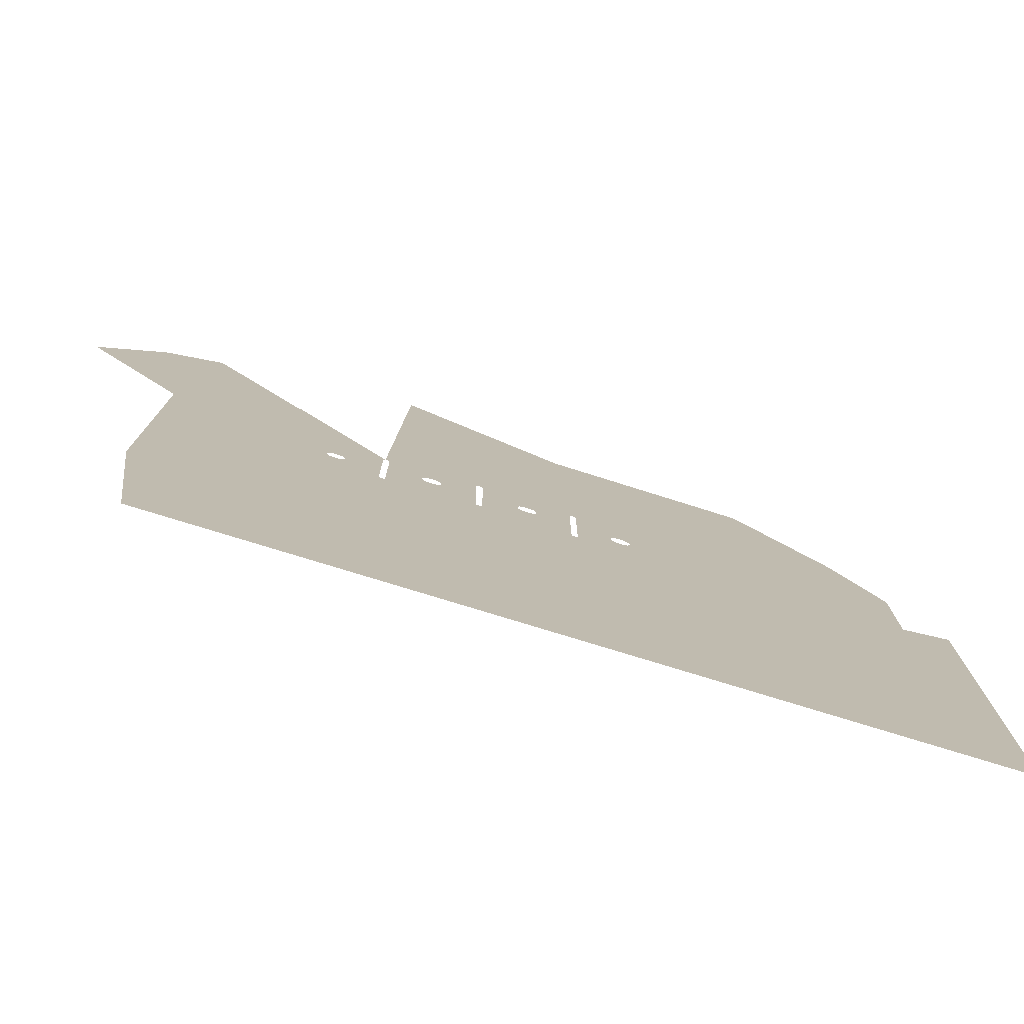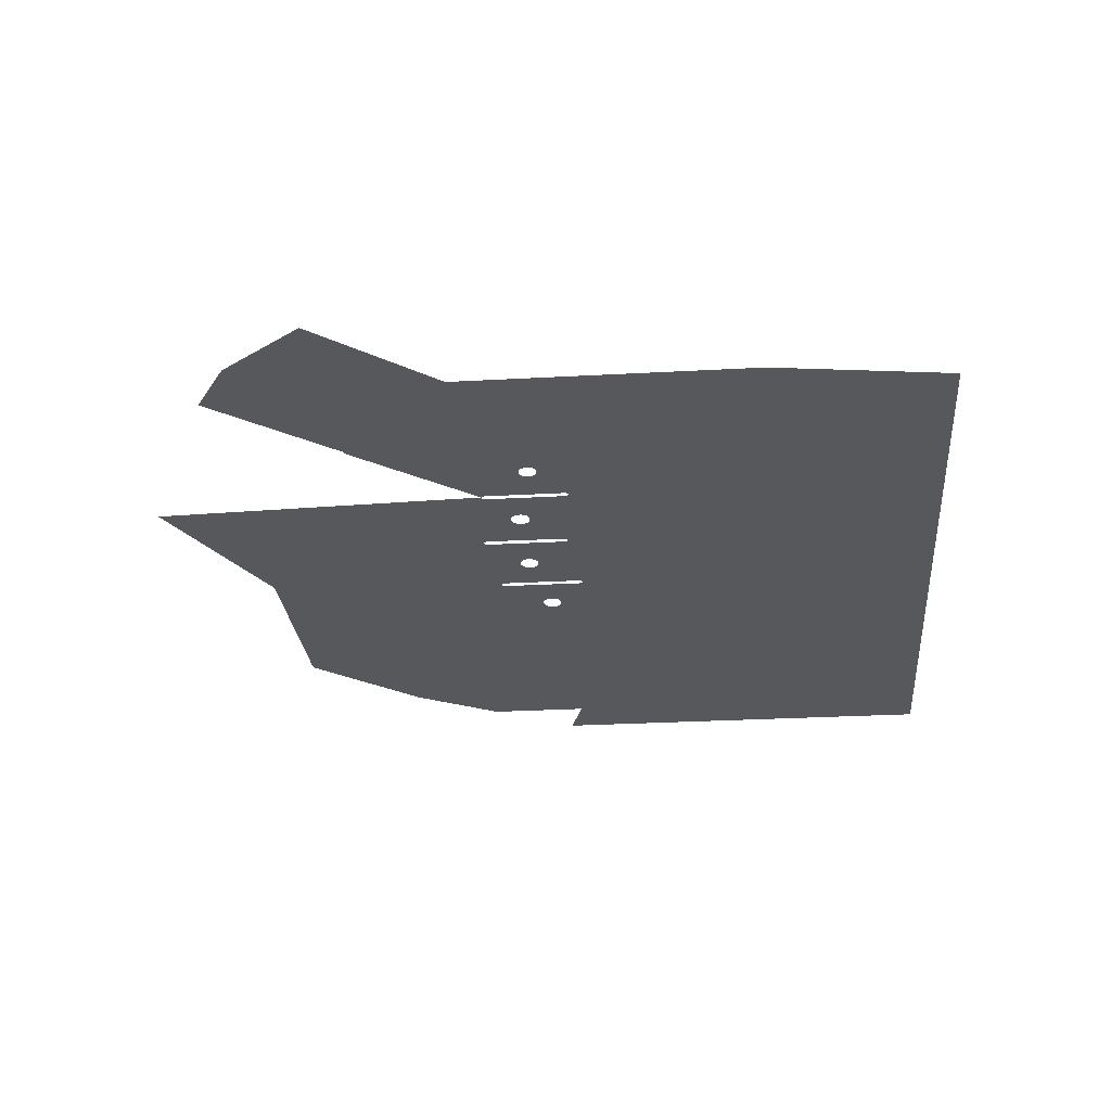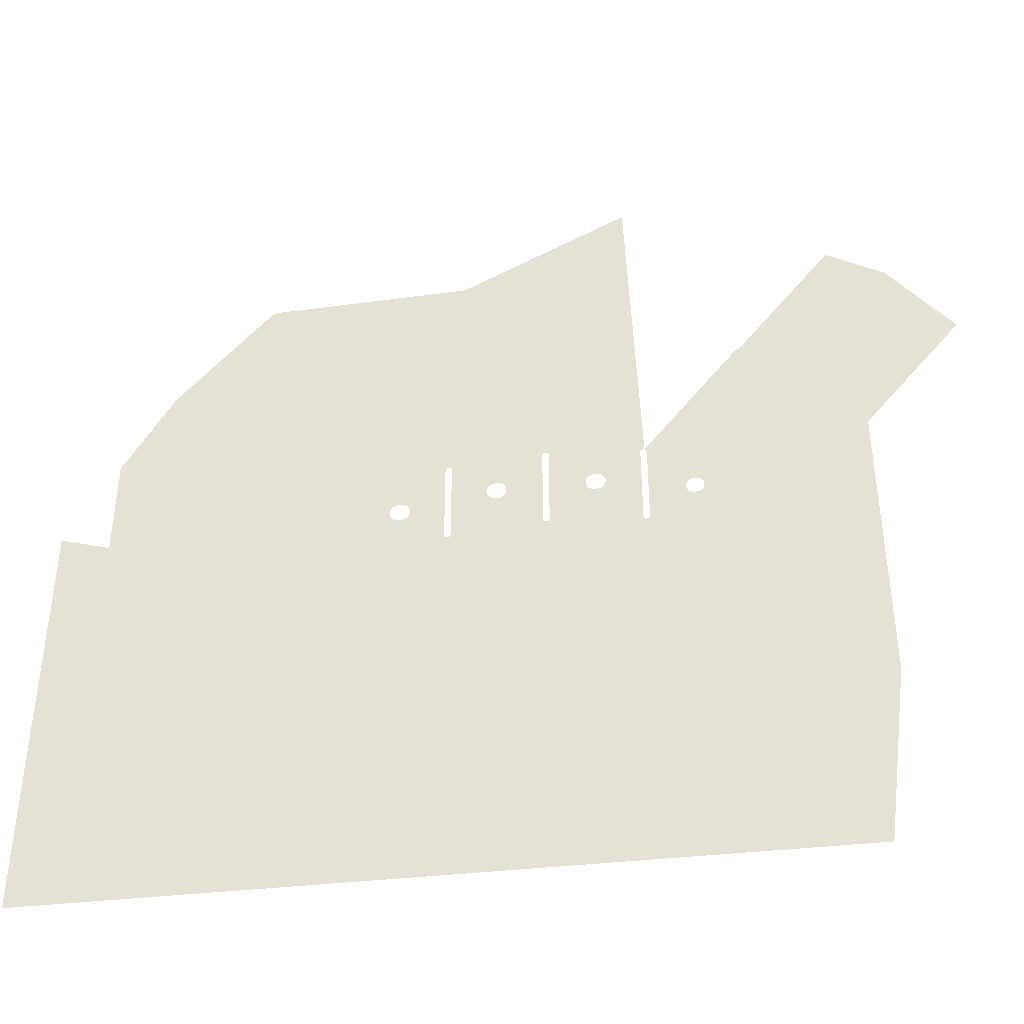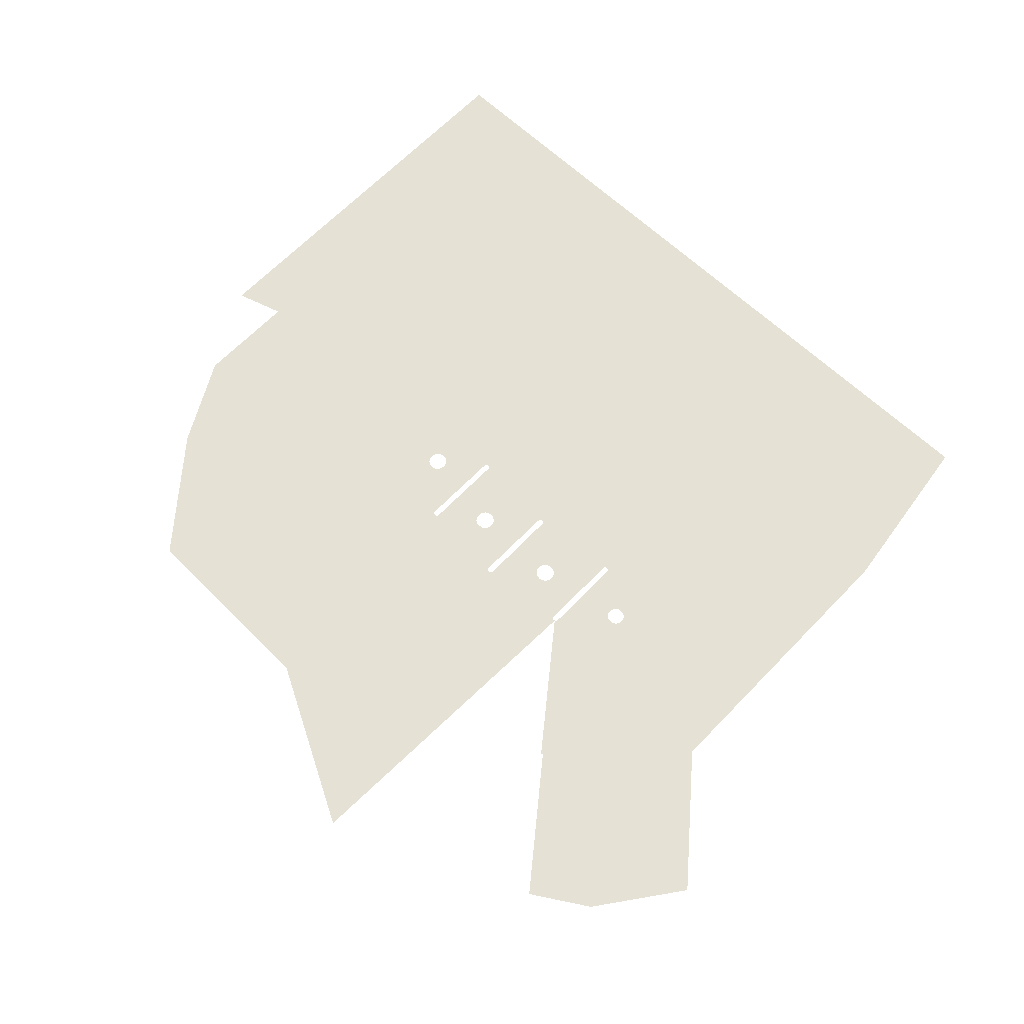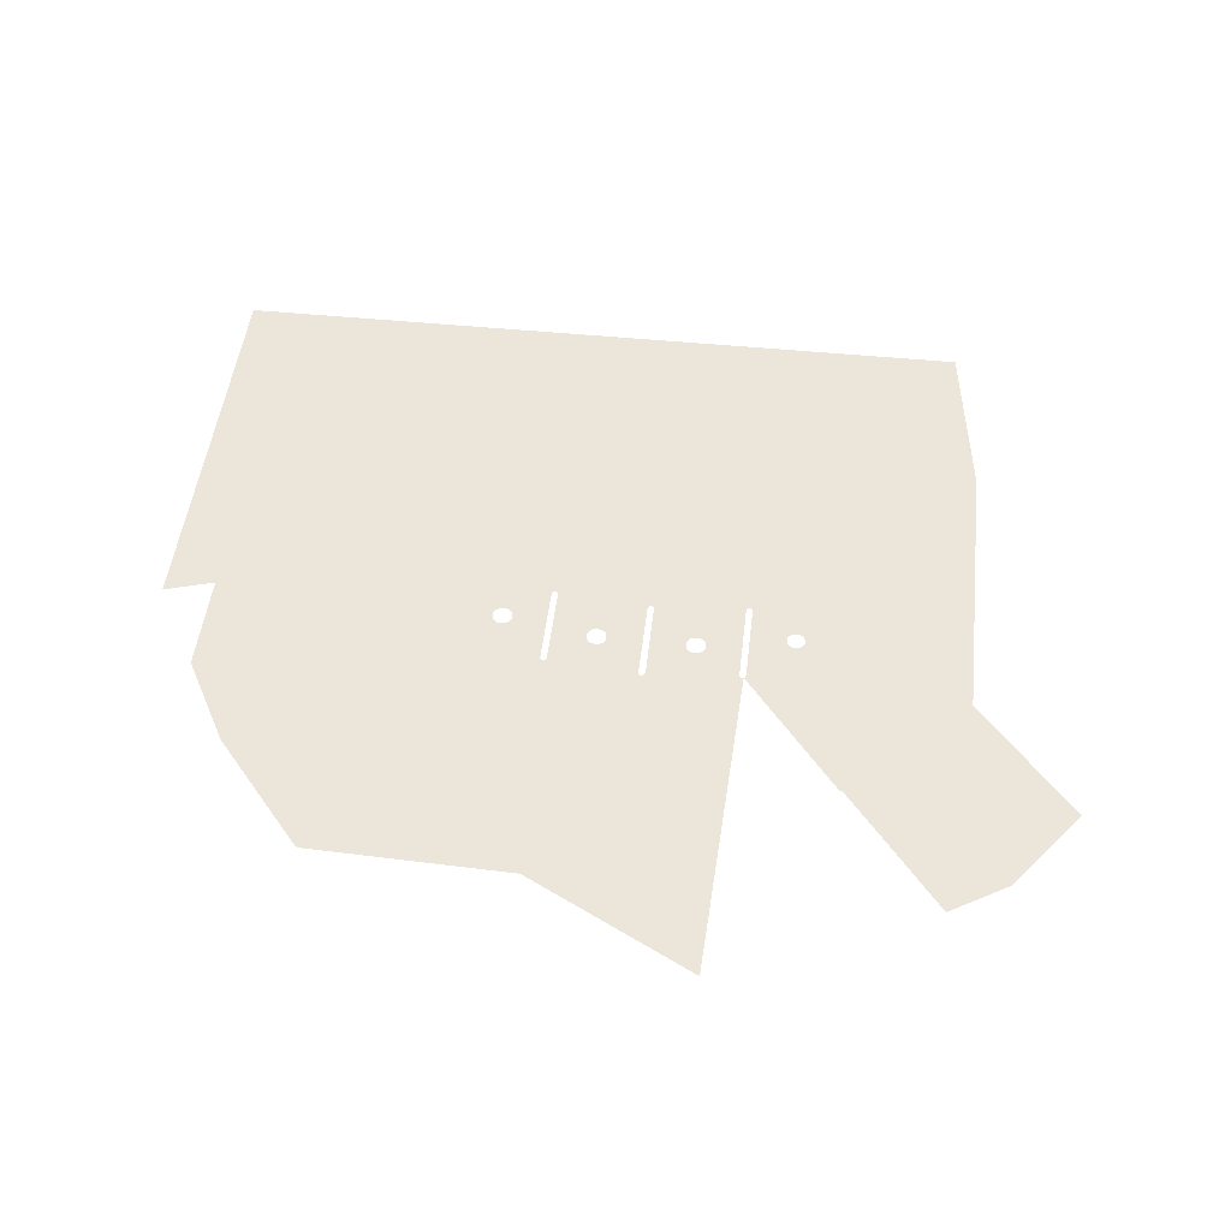
<metadata>
{"format":"obj","ext":"obj","renderer":"f3d","projection":"perspective","resolution":1024,"background":"white","views":[{"elev":-77.8,"azim":-17.1,"up":"+Y"},{"elev":-28.7,"azim":-85.3,"up":"+Z"},{"elev":-41.6,"azim":-172.3,"up":"+Y"},{"elev":64.3,"azim":-136.4,"up":"+Z"},{"elev":47.8,"azim":-173.6,"up":"+Z"}]}
</metadata>
<code>
o LM_All_Lights_ls3_Playfield
v 386.9 691 -0
v 439.9 819.7 -0
v 350.4 867.6 -0
v 476.5 643.1 -0
v 529.4 771.8 -0
v 344.6 686 -0
v 344 685.9 -0
v 537.6 637 -0
v 636.9 768.4 -5e-05
v 529.4 771.8 -0
v 645 633.6 -5e-05
v 744.3 765 -0.0001
v 636.9 768.4 -5e-05
v 646.9 632.5 -5e-05
v 748.1 762.8 -0.0001
v 744.3 765 -0.0001
v 485.3 642.1 -0
v 486 642.1 -0
v 535.7 637.3 -0
v 536.3 637.4 -0
v 536.9 637.3 -0
v 537.6 637 -0
v 645 633.6 -5e-05
v 636.9 768.4 -5e-05
v 537.6 637 -0
v 203.1 611.9 -0
v 127.6 771.8 -0
v 126.9 770.5 -0
v 202.8 611.3 -0
v 123 768.3 -0
v 645 633.6 -5e-05
v 646.9 632.5 -5e-05
v 744.3 765 -0.0001
v 200.9 610.2 -0
v 66.82 733.6 -0
v 232 637.6 -0
v 205.9 614.7 -0
v 646.9 632.5 -5e-05
v 696.4 572.7 -5e-05
v 748.1 762.8 -0.0001
v 423.5 514.5 -0
v 204.1 613.7 -0
v 696.4 572.7 -5e-05
v 847.1 643.1 -0.0001
v 748.1 762.8 -0.0001
v 338.9 504.4 -0
v 441.3 512.5 -0
v 442.5 512.4 -0
v 542 502.9 -0
v 172.8 592.9 -0
v 200.9 610.2 -0
v 66.82 733.6 -0
v 543.3 503.1 -0
v 544.5 502.9 -0
v 545.7 502.2 -0
v 645 633.6 -5e-05
v 537.6 637 -0
v 545.7 502.2 -0
v 646.9 632.5 -5e-05
v 645 633.6 -5e-05
v 172.8 592.9 -0
v 0 643.1 -0
v 233.3 639.3 -0
v 232.7 638.9 -0
v 336.4 503.5 -0
v 545.7 502.2 -0
v 696.4 572.7 -5e-05
v 646.9 632.5 -5e-05
v 337.6 504.2 -0
v 696.4 572.7 -5e-05
v 722.1 550.1 -0.0001
v 847.1 643.1 -0.0001
v 442.5 512.4 -0
v 542 502.9 -0
v 486 642.1 -0
v 544.5 502.9 -0
v 545.7 502.2 -0
v 537.6 637 -0
v 722.1 550.1 -0.0001
v 724 549 -0.0001
v 847.1 643.1 -0.0001
v 724 549 -0.0001
v 725.1 547 -0.0001
v 847.1 643.1 -0.0001
v 725.1 547 -0.0001
v 725.4 545.1 -0.0001
v 847.1 643.1 -0.0001
v 725.1 543.2 -0.0001
v 847.1 643.1 -0.0001
v 725.4 545.1 -0.0001
v 284.2 457.6 -0
v 280.7 455.6 -0
v 139.4 547.6 -0
v 202.8 611.3 -0
v 278.7 452.1 -0
v 203.1 611.9 -0
v 278.7 452.1 -0
v 440.1 512.4 -0
v 438.8 511.7 -0
v 438.1 510.4 -0
v 437.3 508.3 -0
v 722.1 550.1 -0.0001
v 696.4 572.7 -5e-05
v 597.1 457 -0.0001
v 443.7 511.7 -0
v 444.4 510.4 -0
v 540.8 502.2 -0
v 443.7 511.7 -0
v 540.8 502.2 -0
v 873.5 482.4 -0.0001
v 847.1 643.1 -0.0001
v 725.1 543.2 -0.0001
v 340.1 504.2 -0
v 696.4 572.7 -5e-05
v 545.7 502.2 -0
v 597.1 457 -0.0001
v 423.5 514.5 -0
v 340.1 504.2 -0
v 341.3 503.5 -0
v 341.3 503.5 -0
v 342 502.3 -0
v 724 549 -0.0001
v 722.1 550.1 -0.0001
v 600.9 454.8 -0.0001
v 105.9 514.5 -0
v 724 549 -0.0001
v 600.9 454.8 -0.0001
v 725.1 547 -0.0001
v 444.6 508.1 -0
v 488.9 475 -0
v 492.8 475.5 -0
v 725.1 547 -0.0001
v 603.1 450.9 -0.0001
v 725.4 545.1 -0.0001
v 385.7 475.7 -0
v 725.1 543.2 -0.0001
v 725.4 545.1 -0.0001
v 603.7 447.1 -0.0001
v 540.1 501 -0
v 496.6 475 -0
v 539.8 499 -0
v 485.1 472.8 -0
v 444.6 508.1 -0
v 444.6 488.9 -0
v 900 546.7 -0.0001
v 385.7 475.7 -0
v 342 502.3 -0
v 342.2 499.9 -0
v 389.6 476.2 -0
v 393.4 475.7 -0
v 397.3 473.5 -0
v 485.1 472.8 -0
v 399.5 469.6 -0
v 545.7 502.2 -0
v 546.4 501 -0
v 597.1 457 -0.0001
v 546.6 498.6 -0
v 593.2 457.5 -0.0001
v 546.4 501 -0
v 500.5 472.8 -0
v 399.5 469.6 -0
v 400 465.8 -0
v 437.8 421.9 -0
v 539.8 499 -0
v 500.5 472.8 -0
v 502.7 468.9 -0
v 400 465.8 -0
v 399.5 461.9 -0
v 342.2 499.9 -0
v 381.9 473.5 -0
v 335.7 502.3 -0
v 502.7 468.9 -0
v 503.2 465.1 -0
v 482.9 468.9 -0
v 335.4 500.3 -0
v 287.7 458.1 -0
v 379.7 469.6 -0
v 722.1 550.1 -0.0001
v 597.1 457 -0.0001
v 600.9 454.8 -0.0001
v 502.7 461.2 -0
v 482.9 468.9 -0
v 444.6 488.9 -0
v 482.3 465.1 -0
v 379.1 465.8 -0
v 379.7 469.6 -0
v 600.9 454.8 -0.0001
v 603.1 450.9 -0.0001
v 725.1 547 -0.0001
v 482.9 461.2 -0
v 379.7 461.9 -0
v 379.1 465.8 -0
v 603.1 450.9 -0.0001
v 603.7 447.1 -0.0001
v 725.4 545.1 -0.0001
v 546.4 501 -0
v 593.2 457.5 -0.0001
v 597.1 457 -0.0001
v 546.6 498.6 -0
v 589.4 457 -0.0001
v 593.2 457.5 -0.0001
v 546.6 498.6 -0
v 585.5 454.8 -0.0001
v 589.4 457 -0.0001
v 603.7 447.1 -0.0001
v 603.1 443.2 -0.0001
v 725.1 543.2 -0.0001
v 546.6 498.6 -0
v 546.5 441.2 -0
v 585.5 454.8 -0.0001
v 291.2 457.6 -0
v 294.7 455.6 -0
v 296.7 452.1 -0
v 444.5 420 -0
v 539.8 412.4 -0
v 342 411.9 -0
v 485.1 457.4 -0
v 397.3 458.1 -0
v 335.4 413.7 -0
v 546.5 441.2 -0
v 583.3 450.9 -0.0001
v 585.5 454.8 -0.0001
v 488.9 455.2 -0
v 393.4 455.9 -0
v 492.8 454.6 -0
v 500.5 457.4 -0
v 546.5 441.2 -0
v 582.8 447.1 -0.0001
v 583.3 450.9 -0.0001
v 438 418.8 -0
v 393.4 455.9 -0
v 389.6 455.3 -0
v 812.5 432.4 -0.0001
v 873.5 482.4 -0.0001
v 725.1 543.2 -0.0001
v 583.3 443.2 -0.0001
v 582.8 447.1 -0.0001
v 546.5 441.2 -0
v 379.7 461.9 -0
v 342 411.9 -0
v 381.9 458.1 -0
v 211.8 385.9 -0
v 546.5 441.2 -0
v 585.5 439.4 -0.0001
v 583.3 443.2 -0.0001
v 385.7 455.9 -0
v 751.6 382.4 -0.0001
v 603.1 443.2 -0.0001
v 529.4 385.9 -0
v 496.6 455.2 -0
v 437.9 420 -0
v 444.3 418.8 -0
v 438 418.8 -0
v 585.5 439.4 -0.0001
v 546.5 441.2 -0
v 546.5 410.6 -0
v 297.2 448.6 -0
v 389.6 455.3 -0
v 546.5 410.6 -0
v 589.4 437.2 -0.0001
v 585.5 439.4 -0.0001
v 296.7 445.1 -0
v 589.4 437.2 -0.0001
v 546.3 409.4 -0
v 593.2 436.6 -0.0001
v 545.6 408.1 -0
v 597 437.2 -0.0001
v 593.2 436.6 -0.0001
v 294.7 441.6 -0
v 291.2 439.6 -0
v 751.6 382.4 -0.0001
v 812.5 432.4 -0.0001
v 546.5 410.6 -0
v 546.3 409.4 -0
v 589.4 437.2 -0.0001
v 900 434.1 -0.0001
v 545.6 408.1 -0
v 593.2 436.6 -0.0001
v 546.3 409.4 -0
v 438.7 417.6 -0
v 341.9 410.6 -0
v 341.2 409.4 -0
v 439.9 416.9 -0
v 278.2 448.6 -0
v 317.6 385.9 -0
v 287.7 439.1 -0
v 284.2 439.6 -0
v 529.4 385.9 -0
v 597 437.2 -0.0001
v 545.6 408.1 -0
v 443.6 417.6 -0
v 278.7 445.1 -0
v 529.4 385.9 -0
v 443.6 417.6 -0
v 442.4 416.9 -0
v 442.4 416.9 -0
v 441.2 416.7 -0
v 280.7 441.6 -0
v 539.8 410.6 -0
v 540 409.4 -0
v 540.7 408.1 -0
v 541.9 407.4 -0
v 540.7 408.1 -0
v 545.6 408.1 -0
v 544.4 407.4 -0
v 543.1 407.3 -0
v 541.9 407.4 -0
v 423.5 385.9 -0
v 335.4 411.9 -0
v 335.6 410.6 -0
v 335.6 410.6 -0
v 317.6 385.9 -0
v 336.3 409.4 -0
v 341.2 409.4 -0
v 340 408.7 -0
v 336.3 409.4 -0
v 337.5 408.7 -0
v 338.7 408.6 -0
v 340 408.7 -0
v 619.2 285.9 -0.0001
v 600.9 439.4 -0.0001
v 600.9 439.4 -0.0001
v 597 437.2 -0.0001
v 618.1 284 -0.0001
v 105.9 353.7 -0
v 690.6 332.4 -0.0001
v 751.6 382.4 -0.0001
v 603.1 443.2 -0.0001
v 597 437.2 -0.0001
v 529.4 385.9 -0
v 616.2 282.9 -0.0001
v 900 321.6 -0.0001
v 900 321.6 -0.0001
v 900 434.1 -0.0001
v 873.5 482.4 -0.0001
v 690.6 332.4 -0.0001
v 603.1 443.2 -0.0001
v 619.2 285.9 -0.0001
v 291.2 289.4 -0
v 812.5 432.4 -0.0001
v 900 321.6 -0.0001
v 600.9 439.4 -0.0001
v 618.1 284 -0.0001
v 597 437.2 -0.0001
v 616.2 282.9 -0.0001
v 900 321.6 -0.0001
v 952.9 450.2 -0.0001
v 529.4 192.9 -0
v 423.5 192.9 -0
v 529.4 385.9 -0
v 582.4 257.3 -5e-05
v 616.2 282.9 -0.0001
v 952.9 337.6 -0.0001
v 778 221.6 -0.0001
v 370.6 192.9 -0
v 529.4 385.9 -0
v 529.4 192.9 -0
v 582.4 257.3 -5e-05
v 291.2 289.4 -0
v 211.8 385.9 -0
v 238.2 192.9 -0
v 105.9 192.9 -0
v 423.5 385.9 -0
v 423.5 192.9 -0
v 529.4 192.9 -0
v 105.9 192.9 -0
v 635.3 128.6 -0.0001
v 952.9 225.1 -0.0001
v 582.4 257.3 -5e-05
v 635.3 128.6 -0.0001
v 616.2 282.9 -0.0001
v 238.2 192.9 -0
v 778 221.6 -0.0001
v 619.2 285.9 -0.0001
v 706.7 175.1 -0.0001
v 582.4 257.3 -5e-05
v 529.4 192.9 -0
v 635.3 128.6 -0.0001
v 706.7 175.1 -0.0001
v 619.2 285.9 -0.0001
v 635.3 128.6 -0.0001
v 926.5 160.8 -0.0001
v 926.5 160.8 -0.0001
v 952.9 225.1 -0.0001
v 900 321.6 -0.0001
v 450 96.47 -0
v 185.3 96.47 -0
v 529.4 -0 -0
v 794.1 64.31 -0.0001
v 706.7 175.1 -0.0001
v 370.6 192.9 -0
v 264.7 -0 -0
v 865.5 110.8 -0.0001
v 926.5 160.8 -0.0001
v 778 221.6 -0.0001
v 529.4 192.9 -0
v 529.4 -0 -0
v 635.3 128.6 -0.0001
v 794.1 64.31 -0.0001
v 706.7 175.1 -0.0001
v 635.3 128.6 -0.0001
v 865.5 110.8 -0.0001
v 778 221.6 -0.0001
v 794.1 64.31 -0.0001
v 450 96.47 -0
v 397.1 -0 -0
v 952.9 112.5 -0.0001
v 185.3 96.47 -0
v 264.7 -0 -0
v 132.4 -0 -0
v 794.1 64.31 -0.0001
v 635.3 128.6 -0.0001
v 741.2 -0 -5e-05
v 635.3 128.6 -0.0001
v 529.4 -0 -0
v 635.3 -0 -2.5e-05
v 529.4 -0 -0
v 741.2 -0 -5e-05
v 635.3 128.6 -0.0001
v 635.3 -0 -2.5e-05
v 926.5 160.8 -0.0001
v 952.9 -0 -0.0001
v 952.9 112.5 -0.0001
v 132.4 -0 -0
v 794.1 64.31 -0.0001
v 741.2 -0 -5e-05
v 847.1 -0 -7.5e-05
v 952.9 -0 -0.0001
v 794.1 64.31 -0.0001
v 847.1 -0 -7.5e-05
f 3 2 1
f 2 5 4
f 6 3 1
f 7 3 6
f 10 9 8
f 1 2 4
f 13 12 11
f 16 15 14
f 4 5 17
f 17 5 18
f 18 5 19
f 19 5 20
f 20 5 21
f 21 5 22
f 25 24 23
f 28 27 26
f 30 28 29
f 33 32 31
f 35 30 34
f 37 27 36
f 40 39 38
f 6 1 41
f 42 27 37
f 26 27 42
f 29 28 26
f 45 44 43
f 30 29 34
f 7 6 46
f 1 4 41
f 4 17 47
f 18 48 17
f 18 19 49
f 52 51 50
f 20 53 19
f 53 20 21
f 54 21 22
f 57 56 55
f 60 59 58
f 62 35 61
f 65 64 63
f 64 65 36
f 37 36 65
f 6 41 46
f 68 67 66
f 4 47 41
f 46 69 7
f 48 47 17
f 72 71 70
f 75 74 73
f 53 49 19
f 54 53 21
f 78 77 76
f 81 80 79
f 84 83 82
f 87 86 85
f 90 89 88
f 63 69 65
f 42 37 91
f 26 42 92
f 62 61 93
f 96 95 94
f 34 29 97
f 50 51 95
f 47 98 41
f 98 99 41
f 99 100 41
f 100 101 41
f 104 103 102
f 49 105 48
f 107 106 105
f 37 65 91
f 74 109 108
f 112 111 110
f 46 41 113
f 116 115 114
f 119 118 117
f 121 120 41
f 124 123 122
f 62 93 125
f 128 127 126
f 106 130 129
f 93 61 97
f 107 131 106
f 134 133 132
f 135 121 41
f 138 137 136
f 107 139 131
f 139 141 140
f 144 143 142
f 42 91 92
f 111 145 110
f 131 130 106
f 148 147 146
f 150 149 41
f 149 135 41
f 41 151 150
f 130 152 129
f 92 97 26
f 41 153 151
f 156 155 154
f 139 140 131
f 159 158 157
f 141 160 140
f 117 162 161
f 101 163 41
f 166 165 164
f 41 168 167
f 135 170 169
f 91 65 171
f 173 172 141
f 174 144 142
f 176 171 175
f 170 177 169
f 180 179 178
f 181 173 141
f 184 183 182
f 186 185 148
f 189 188 187
f 183 184 190
f 192 191 169
f 195 194 193
f 198 197 196
f 201 200 199
f 204 203 202
f 207 206 205
f 168 41 163
f 210 209 208
f 176 91 171
f 211 176 175
f 212 211 175
f 213 212 175
f 183 190 214
f 215 181 141
f 216 169 191
f 190 217 214
f 218 168 163
f 175 219 213
f 222 221 220
f 217 223 214
f 224 218 163
f 225 214 223
f 226 181 215
f 229 228 227
f 232 231 230
f 235 234 233
f 238 237 236
f 241 240 239
f 93 242 125
f 245 244 243
f 241 246 240
f 248 88 247
f 246 232 240
f 93 97 242
f 250 226 249
f 225 250 249
f 163 251 224
f 214 225 252
f 251 253 224
f 256 255 254
f 219 257 213
f 216 258 253
f 261 260 259
f 219 262 257
f 265 264 263
f 268 267 266
f 219 269 262
f 270 269 219
f 225 249 252
f 272 271 112
f 249 226 215
f 275 274 273
f 110 145 276
f 279 278 277
f 281 253 280
f 283 282 280
f 281 216 253
f 97 284 242
f 286 270 285
f 287 286 285
f 282 281 280
f 290 289 288
f 252 249 291
f 242 284 292
f 295 294 293
f 297 296 249
f 242 292 298
f 285 283 297
f 242 298 287
f 285 270 219
f 249 215 299
f 299 300 249
f 300 301 249
f 285 282 283
f 303 302 293
f 305 304 249
f 249 307 306
f 306 305 249
f 297 249 308
f 309 285 219
f 310 285 309
f 297 308 285
f 313 312 311
f 312 315 314
f 317 285 316
f 319 285 318
f 318 285 317
f 285 242 287
f 321 248 320
f 324 323 322
f 325 125 242
f 328 327 326
f 331 330 329
f 332 233 234
f 335 334 333
f 338 337 336
f 339 242 285
f 341 247 340
f 338 343 342
f 343 345 344
f 347 346 276
f 348 308 249
f 349 285 308
f 352 351 350
f 346 347 353
f 354 336 271
f 339 285 355
f 358 357 356
f 361 360 359
f 325 242 362
f 346 354 271
f 338 336 354
f 365 364 363
f 355 285 349
f 361 366 360
f 338 367 343
f 343 367 345
f 346 353 368
f 371 370 369
f 355 372 339
f 375 374 373
f 378 377 376
f 381 380 379
f 354 346 382
f 385 384 383
f 386 355 349
f 361 387 366
f 388 349 348
f 390 354 389
f 392 361 391
f 395 394 393
f 398 397 396
f 401 400 399
f 386 349 388
f 404 403 402
f 406 391 405
f 382 368 407
f 409 408 372
f 410 362 408
f 406 392 391
f 413 412 411
f 416 415 414
f 417 406 405
f 420 419 418
f 422 402 421
f 421 423 422
f 404 402 422
f 392 424 387
f 427 426 425
f 430 429 428

</code>
